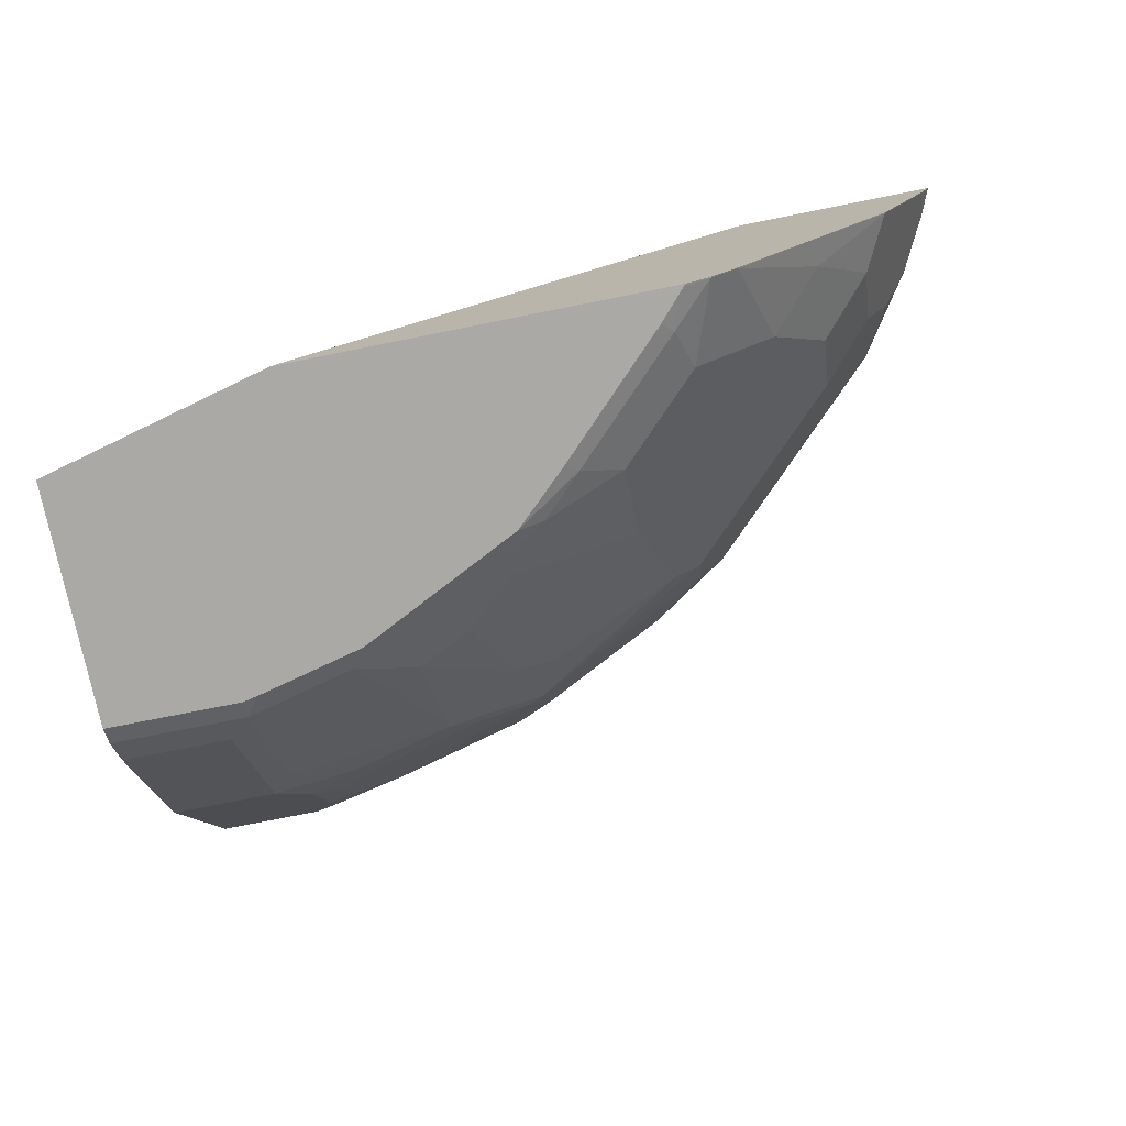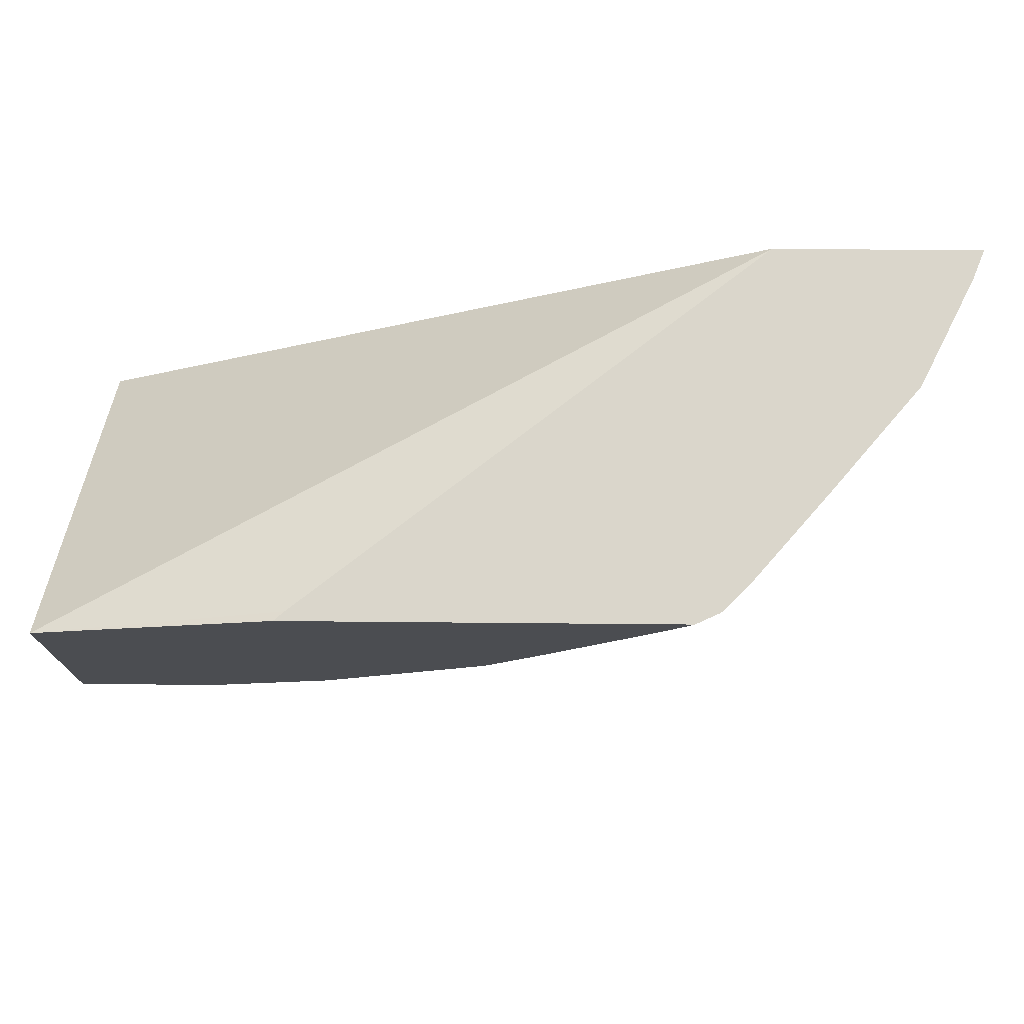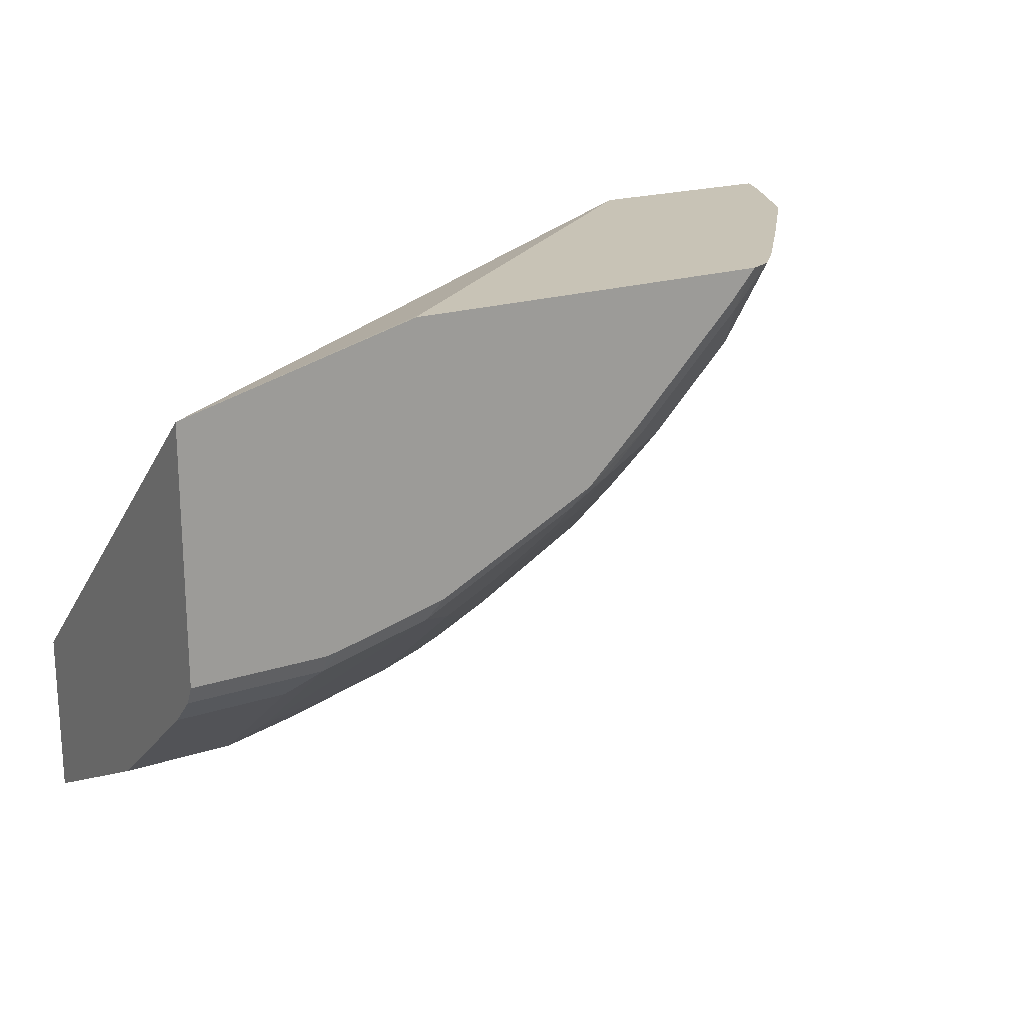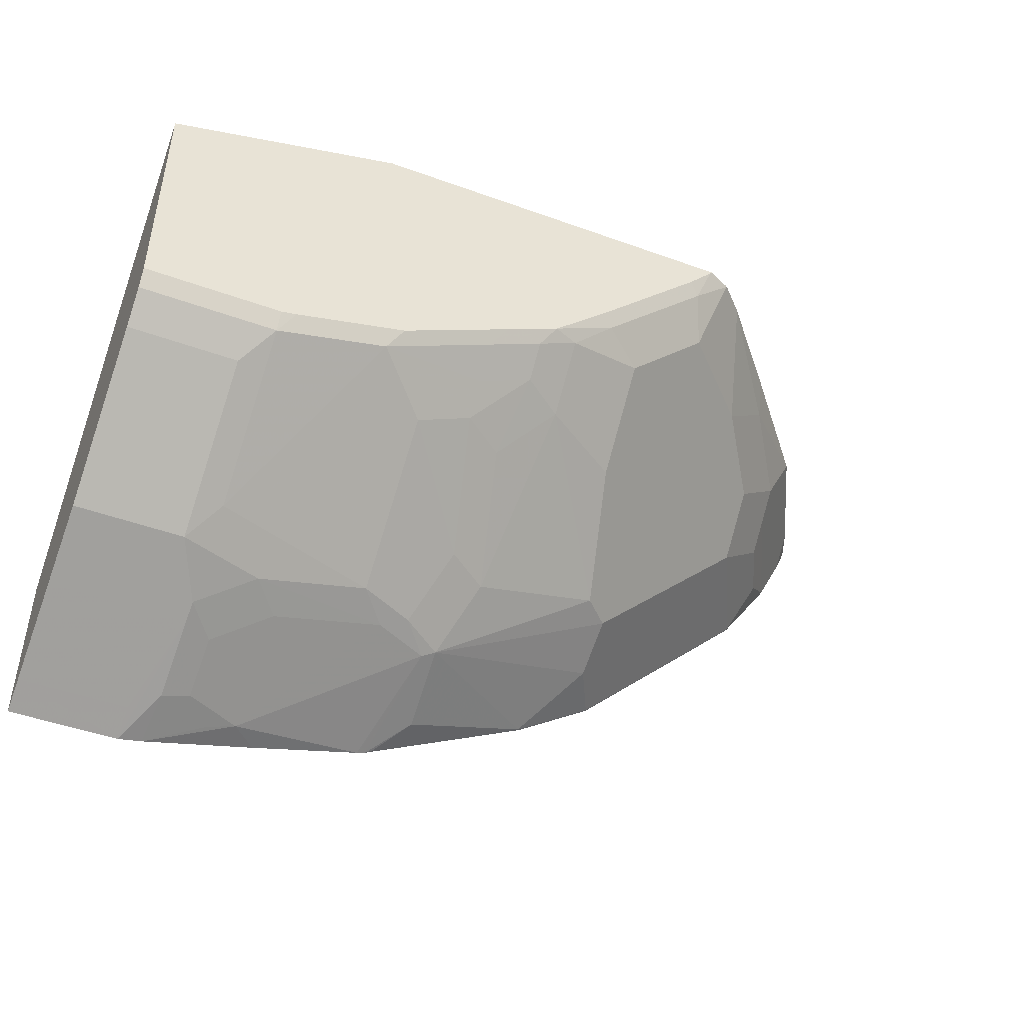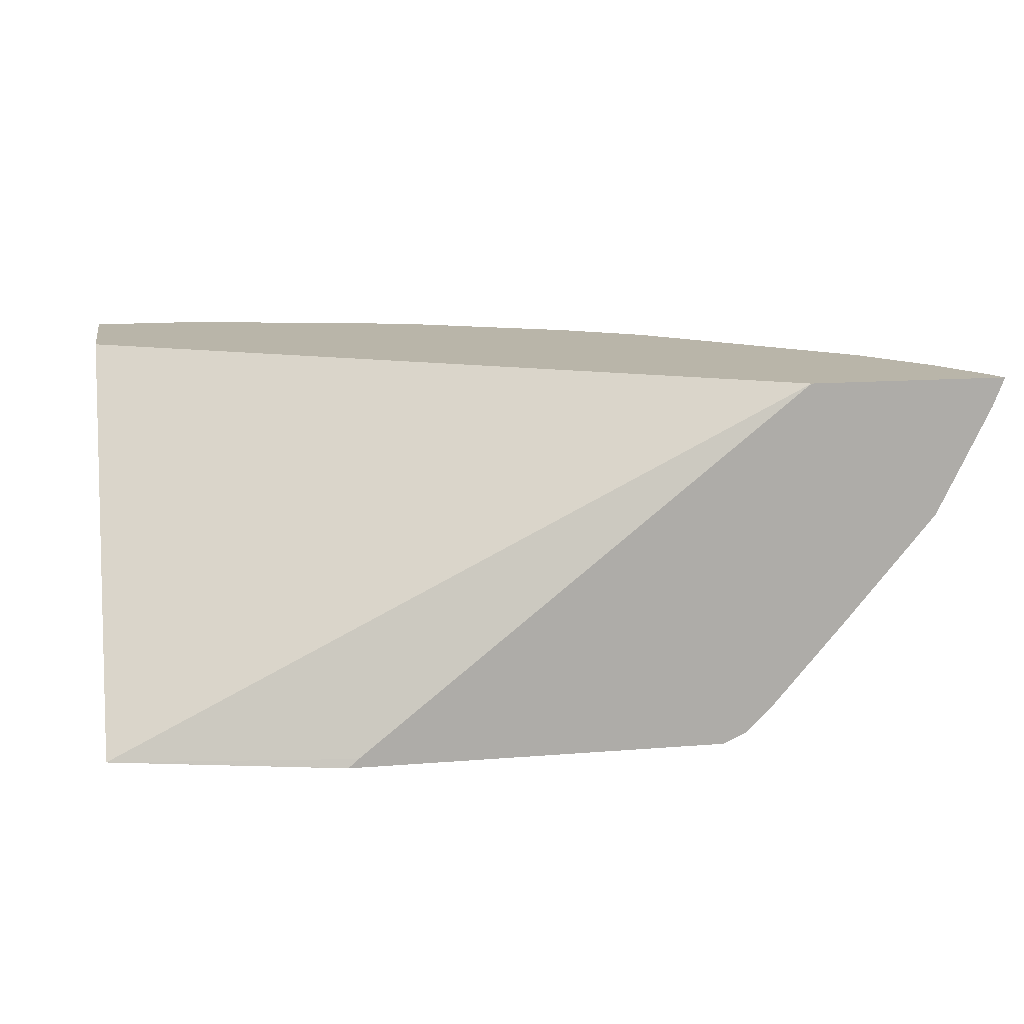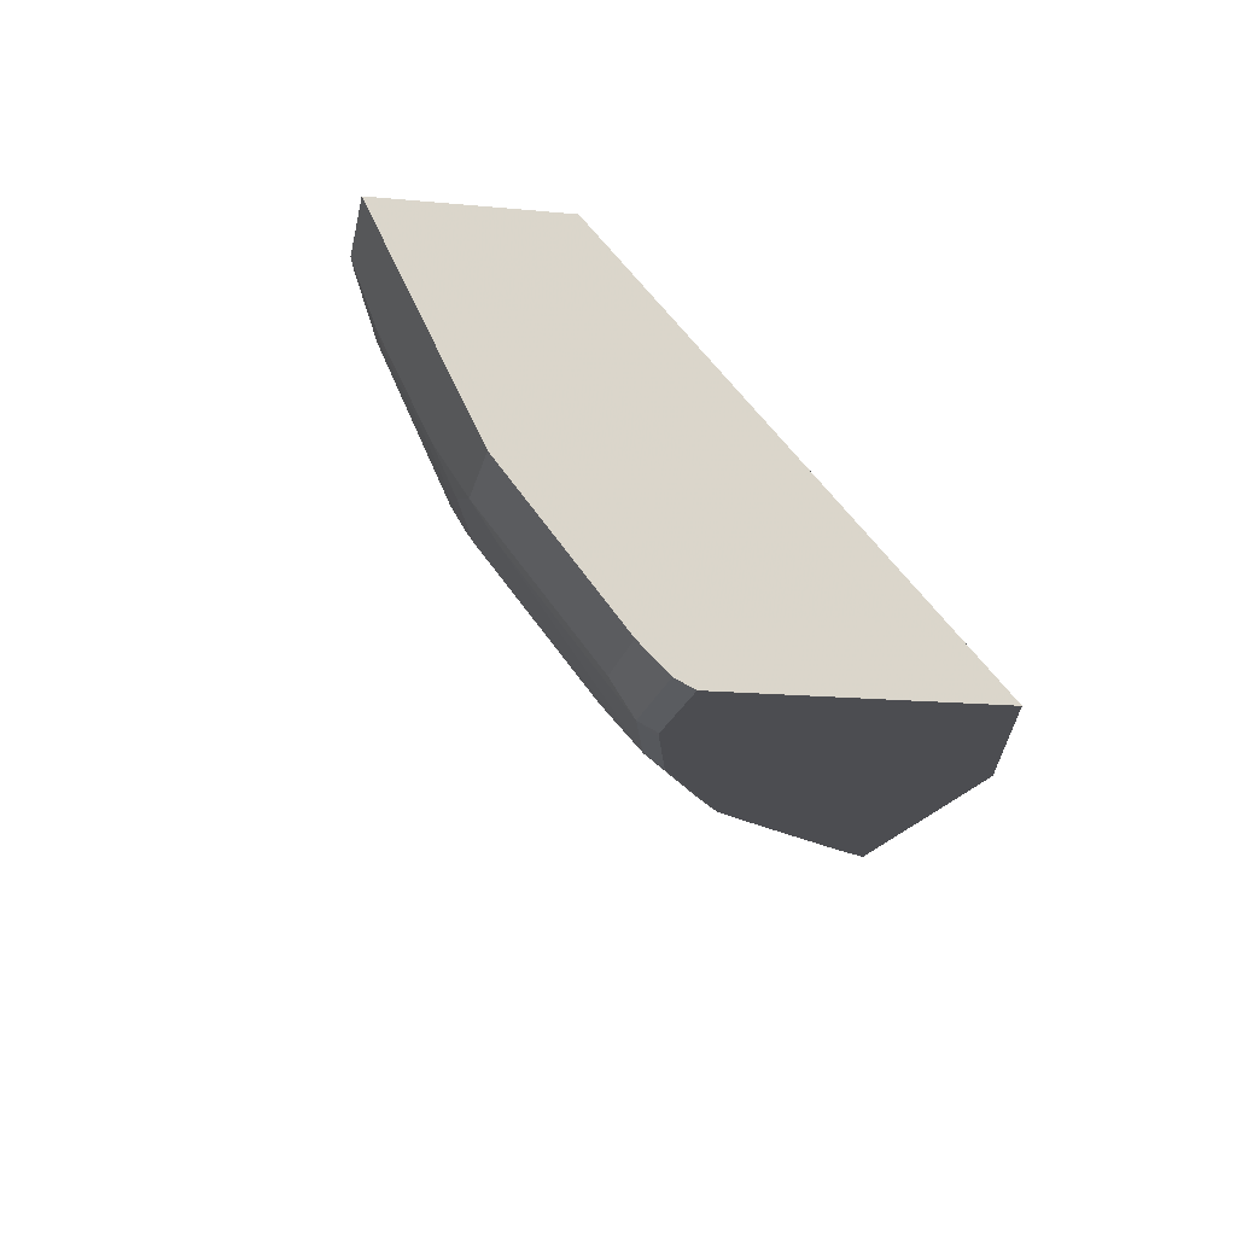
<metadata>
{"format":"obj","ext":"obj","renderer":"f3d","projection":"perspective","resolution":1024,"background":"white","views":[{"elev":-75.4,"azim":11.3,"up":"+Y"},{"elev":74.1,"azim":0.5,"up":"+Z"},{"elev":19.4,"azim":-31.9,"up":"+Z"},{"elev":-46.4,"azim":-22.4,"up":"+Z"},{"elev":13.4,"azim":-10.5,"up":"+Y"},{"elev":-16.2,"azim":-100.7,"up":"+Y"}]}
</metadata>
<code>
v 0.07593 -0.02263 -0.8138
v 0.09248 -0.02263 -0.8107
v 0.09486 -0.05691 -0.7967
v 0.09486 -0.1075 -0.7714
v 0.07593 -0.04427 -0.803
v 0.001014 -0.02263 -0.8138
v 0.1695 -0.02263 -0.7919
v 0.1518 -0.04032 -0.7919
v 0.1328 -0.03794 -0.7967
v 0.1139 -0.05928 -0.7919
v 0.1139 -0.09722 -0.7729
v 0.09486 -0.1201 -0.7651
v 0.07593 -0.1454 -0.7524
v 0.001014 -0.1448 -0.7528
v 0.001014 -0.1075 -0.7714
v 0.001014 -0.04427 -0.803
v 0.001014 -0.02263 -0.7
v 0.2456 -0.02263 -0.7725
v 0.2656 -0.09722 -0.735
v 0.2277 -0.1162 -0.735
v 0.1518 -0.1162 -0.754
v 0.1328 -0.1391 -0.7461
v 0.07593 -0.1581 -0.7461
v 0.001014 -0.1574 -0.7464
v 0.001014 -0.2782 -0.4678
v 0.4844 -0.02263 -0.4261
v 0.2467 -0.02263 -0.7721
v 0.2467 -0.1201 -0.7271
v 0.2518 -0.02263 -0.7704
v 0.2782 -0.04427 -0.7524
v 0.2751 -0.09959 -0.7303
v 0.2087 -0.1391 -0.7271
v 0.09486 -0.177 -0.7271
v 0.07593 -0.2529 -0.6702
v 0.001014 -0.1581 -0.7461
v 0.001014 -0.2782 -0.6386
v 0.1636 -0.2782 -0.4261
v 0.1637 -0.2781 -0.4261
v 0.1708 -0.2719 -0.4261
v 0.6248 -0.02263 -0.4261
v 0.2656 -0.1581 -0.6892
v 0.2277 -0.177 -0.6892
v 0.2576 -0.02263 -0.7675
v 0.2561 -0.02373 -0.7682
v 0.332 -0.02373 -0.7303
v 0.3699 -0.02373 -0.7113
v 0.3889 -0.04269 -0.6923
v 0.4078 -0.06166 -0.6734
v 0.4078 -0.09959 -0.6544
v 0.3889 -0.1186 -0.6544
v 0.294 -0.1375 -0.6923
v 0.2087 -0.2339 -0.6512
v 0.1708 -0.2719 -0.6323
v 0.09486 -0.2719 -0.6512
v 0.001014 -0.2529 -0.6702
v 0.001014 -0.2719 -0.6512
v 0.0948 -0.2782 -0.6386
v 0.429 -0.2782 -0.4261
v 0.6168 -0.04252 -0.4261
v 0.6186 -0.02263 -0.4415
v 0.2467 -0.2339 -0.6323
v 0.2897 -0.02263 -0.7514
v 0.3713 -0.02263 -0.7106
v 0.4268 -0.02373 -0.6734
v 0.4268 -0.06166 -0.6544
v 0.4268 -0.09959 -0.6354
v 0.3889 -0.2134 -0.5596
v 0.3699 -0.2324 -0.5596
v 0.3699 -0.1944 -0.5975
v 0.313 -0.2324 -0.5975
v 0.4837 -0.09959 -0.5785
v 0.4837 -0.1186 -0.5596
v 0.2751 -0.2134 -0.6354
v 0.2467 -0.2529 -0.6133
v 0.2087 -0.2719 -0.6133
v 0.1813 -0.2782 -0.6175
v 0.1054 -0.2782 -0.6365
v 0.4278 -0.2782 -0.4278
v 0.4457 -0.2703 -0.4268
v 0.445 -0.2708 -0.4261
v 0.6164 -0.04269 -0.4268
v 0.6164 -0.02373 -0.4458
v 0.5979 -0.08045 -0.4261
v 0.6157 -0.02263 -0.4472
v 0.2846 -0.2529 -0.5944
v 0.4268 -0.02263 -0.6734
v 0.4436 -0.02263 -0.6566
v 0.4837 -0.02373 -0.6165
v 0.3889 -0.2513 -0.5217
v 0.4837 -0.1944 -0.4837
v 0.4268 -0.2513 -0.4837
v 0.3699 -0.2513 -0.5406
v 0.313 -0.2703 -0.5596
v 0.5406 -0.06166 -0.5406
v 0.5216 -0.09959 -0.5406
v 0.2467 -0.2719 -0.5944
v 0.2572 -0.2782 -0.5796
v 0.4099 -0.2782 -0.4478
v 0.4173 -0.2727 -0.4553
v 0.4647 -0.2513 -0.4268
v 0.464 -0.2524 -0.4261
v 0.4464 -0.2699 -0.4261
v 0.5975 -0.08063 -0.4268
v 0.5975 -0.02373 -0.4837
v 0.5789 -0.1184 -0.4261
v 0.5975 -0.02263 -0.4837
v 0.2846 -0.2719 -0.5754
v 0.4837 -0.02263 -0.6165
v 0.5195 -0.02263 -0.5807
v 0.5406 -0.02373 -0.5596
v 0.3604 -0.2727 -0.5122
v 0.5216 -0.1375 -0.5027
v 0.5595 -0.1186 -0.4648
v 0.5216 -0.1755 -0.4458
v 0.3414 -0.2727 -0.5311
v 0.2951 -0.2782 -0.5606
v 0.5595 -0.02373 -0.5406
v 0.5785 -0.04269 -0.5027
v 0.5595 -0.08063 -0.5027
v 0.5438 -0.1012 -0.5059
v 0.353 -0.2782 -0.5047
v 0.5155 -0.1931 -0.4261
v 0.5785 -0.1186 -0.4268
v 0.5968 -0.02263 -0.4852
v 0.5595 -0.09959 -0.4837
v 0.5406 -0.02263 -0.5596
v 0.5574 -0.02263 -0.5428
v 0.334 -0.2782 -0.5237
v 0.5595 -0.02263 -0.5406
f 65 71 66
f 65 94 71
f 65 110 94
f 65 88 110
f 64 86 87
f 64 87 88
f 63 86 64
f 60 82 84
f 61 73 85
f 67 89 92
f 61 85 74
f 64 88 65
f 67 92 68
f 71 94 95
f 67 90 91
f 67 91 89
f 68 92 93
f 68 93 70
f 68 70 69
f 70 93 85
f 70 85 73
f 71 95 72
f 72 95 90
f 74 96 75
f 74 85 107
f 59 103 81
f 75 96 97
f 74 107 96
f 67 72 90
f 59 83 103
f 48 65 49
f 59 81 82
f 41 73 61
f 75 97 76
f 43 62 44
f 44 62 45
f 45 62 63
f 45 63 46
f 46 63 64
f 46 64 47
f 47 64 48
f 48 64 65
f 49 65 66
f 50 67 68
f 50 68 69
f 59 82 60
f 50 69 70
f 50 66 71
f 50 71 72
f 50 72 67
f 51 70 73
f 52 61 53
f 53 61 74
f 53 74 75
f 53 75 76
f 53 76 77
f 53 77 54
f 54 77 57
f 58 78 79
f 58 79 80
f 50 70 51
f 78 98 99
f 104 117 124
f 79 99 91
f 96 107 116
f 96 116 97
f 98 121 111
f 98 111 99
f 100 114 122
f 100 122 101
f 103 123 113
f 103 113 125
f 103 125 104
f 104 118 117
f 104 124 106
f 104 125 119
f 104 119 118
f 95 120 112
f 105 122 123
f 110 126 127
f 110 127 117
f 111 121 128
f 111 128 115
f 112 120 113
f 113 120 125
f 113 123 114
f 114 123 122
f 115 128 116
f 117 127 129
f 117 129 124
f 119 125 120
f 41 51 73
f 109 126 110
f 78 99 79
f 95 119 120
f 94 118 119
f 79 91 100
f 79 100 101
f 79 101 102
f 79 102 80
f 81 103 104
f 81 104 82
f 82 104 84
f 83 105 123
f 83 123 103
f 84 104 106
f 85 93 107
f 87 108 88
f 88 108 109
f 94 119 95
f 88 109 110
f 89 115 92
f 89 91 99
f 89 99 111
f 90 95 112
f 90 112 113
f 90 113 114
f 90 114 100
f 90 100 91
f 92 115 93
f 93 115 116
f 93 116 107
f 94 110 117
f 94 117 118
f 89 111 115
f 41 52 42
f 49 66 50
f 40 59 60
f 4 10 11
f 4 12 23
f 4 23 13
f 4 13 14
f 4 14 15
f 4 15 16
f 4 16 5
f 6 16 15
f 6 15 14
f 6 14 24
f 6 24 35
f 6 35 55
f 6 55 56
f 3 9 10
f 6 56 36
f 6 25 17
f 7 18 8
f 8 18 19
f 8 19 20
f 8 20 10
f 8 10 9
f 10 20 11
f 11 20 21
f 11 21 22
f 11 22 12
f 12 22 23
f 13 23 24
f 13 24 14
f 6 36 25
f 3 10 4
f 2 9 3
f 2 8 9
f 41 61 52
f 1 2 3
f 1 3 4
f 1 4 5
f 1 5 16
f 1 16 6
f 1 6 17
f 1 17 26
f 1 26 40
f 1 40 60
f 1 60 84
f 1 84 106
f 1 106 124
f 1 124 129
f 1 129 127
f 1 127 126
f 1 126 109
f 1 109 108
f 1 108 87
f 1 87 86
f 1 86 63
f 1 63 62
f 1 62 43
f 1 43 29
f 1 29 27
f 1 27 18
f 1 18 7
f 1 7 2
f 2 7 8
f 17 25 26
f 18 27 19
f 4 11 12
f 19 27 29
f 26 102 101
f 26 101 122
f 26 122 105
f 26 105 83
f 26 83 59
f 26 59 40
f 28 31 41
f 28 41 42
f 28 42 32
f 29 43 44
f 29 44 30
f 30 45 46
f 30 46 31
f 26 80 102
f 30 44 45
f 31 47 48
f 31 48 49
f 31 49 50
f 31 50 51
f 31 51 41
f 32 42 52
f 32 52 53
f 32 53 33
f 33 53 54
f 34 54 56
f 19 28 20
f 36 56 54
f 36 54 57
f 31 46 47
f 26 58 80
f 34 56 55
f 26 38 37
f 19 29 30
f 26 37 58
f 19 30 31
f 20 28 32
f 20 32 22
f 20 22 21
f 22 32 33
f 22 33 23
f 23 33 54
f 23 54 34
f 23 34 55
f 23 55 35
f 23 35 24
f 25 36 57
f 19 31 28
f 25 77 76
f 25 57 77
f 25 39 26
f 26 39 38
f 25 38 39
f 25 37 38
f 25 58 37
f 25 78 58
f 25 121 98
f 25 128 121
f 25 116 128
f 25 97 116
f 25 76 97
f 25 98 78

</code>
